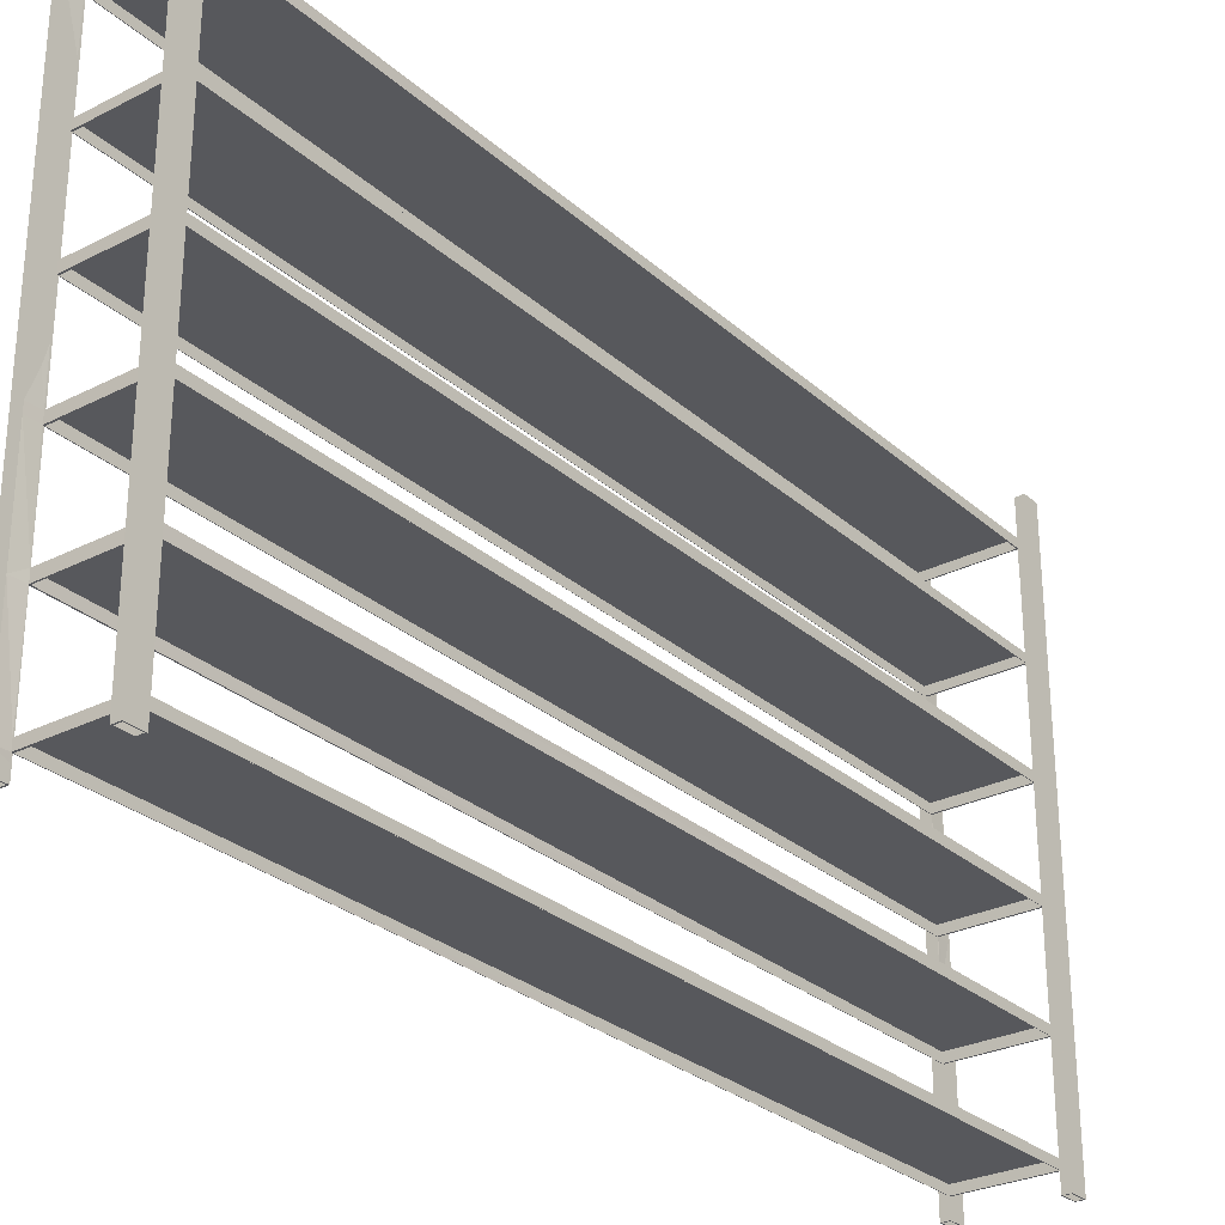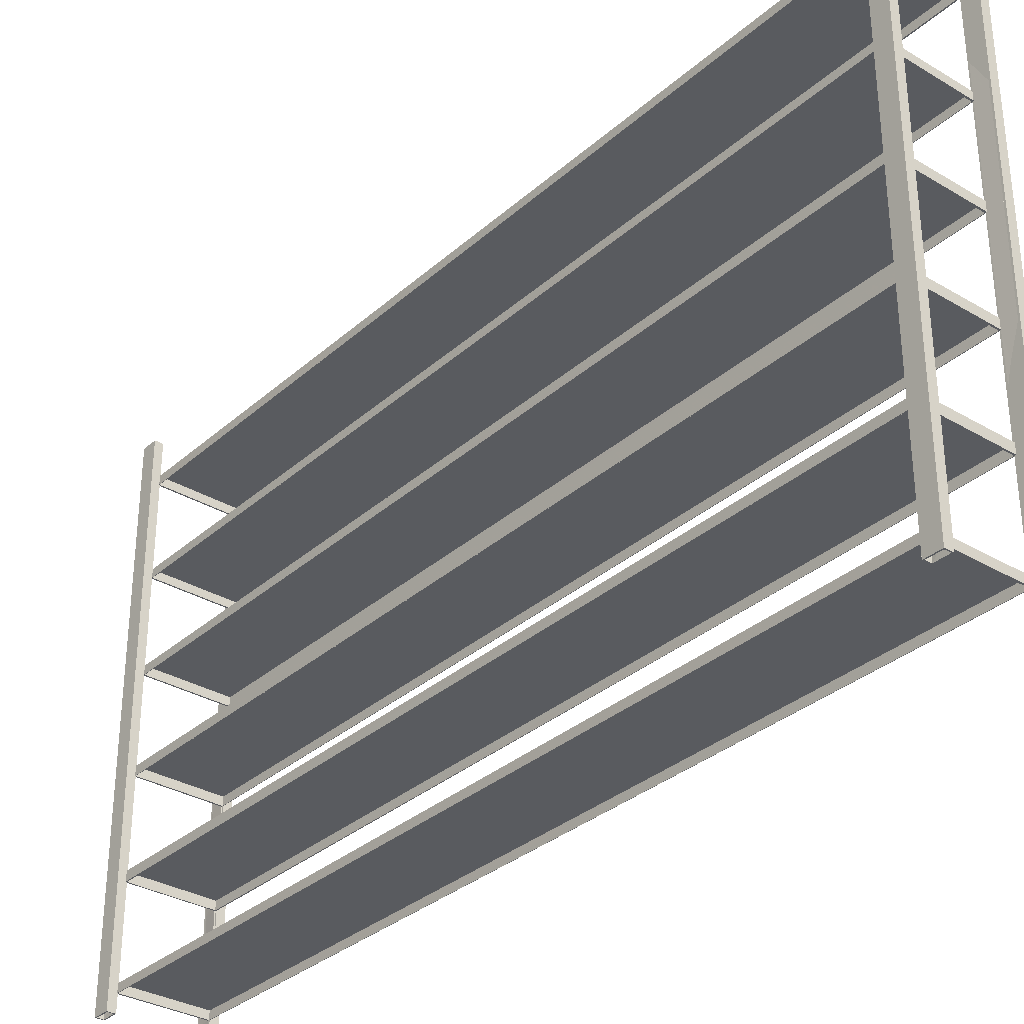
<metadata>
{"format":"obj","ext":"obj","renderer":"f3d","projection":"perspective","resolution":1024,"background":"white","views":[{"elev":-28.4,"azim":37.5,"up":"+Y"},{"elev":-32.7,"azim":140.5,"up":"+Y"}]}
</metadata>
<code>
o Cube
v -0.25 0.1 2.5
v -0.25 0.1 -2.5
v 0.25 0.1 -2.5
v 0.25 0.1 2.5
v -0.25 3.1 2.5
v -0.25 3.1 -2.5
v 0.25 3.1 -2.5
v 0.25 3.1 2.5
v -0.25 2.9 2.5
v 0.25 2.9 2.5
v 0.25 2.9 -2.5
v -0.25 2.9 -2.5
v 0.25 2.85 2.5
v -0.25 2.85 2.5
v 0.25 2.85 -2.5
v -0.25 2.85 -2.5
v 0.25 2.35 2.5
v -0.25 2.35 2.5
v -0.25 3.1 -2.6
v 0.25 3.1 -2.6
v 0.25 1.8 -2.5
v -0.25 1.8 -2.5
v 0.25 0 -2.5
v 0.25 0 2.5
v 0.25 2.35 -2.5
v -0.25 2.35 -2.5
v -0.25 2.3 2.5
v 0.25 2.3 2.5
v 0.25 2.3 -2.5
v -0.25 2.3 -2.5
v -0.25 1.8 2.5
v 0.25 1.8 2.5
v -0.25 1.2 2.5
v 0.25 1.2 2.5
v -0.25 1.75 2.5
v 0.25 1.75 2.5
v 0.25 1.75 -2.5
v -0.25 1.75 -2.5
v -0.25 1.25 2.5
v 0.25 1.25 2.5
v 0.25 1.25 -2.5
v -0.25 1.25 -2.5
v 0.25 1.2 -2.5
v -0.25 1.2 -2.5
v 0.25 0.65 2.5
v -0.25 0.65 2.5
v -0.25 0.7 2.5
v 0.25 0.7 2.5
v 0.25 0.7 -2.5
v -0.25 0.7 -2.5
v -0.25 0.65 -2.5
v 0.25 0.65 -2.5
v 0.25 0.15 2.5
v -0.25 0.15 2.5
v 0.25 0.1 -2.6
v -0.25 0.1 -2.6
v 0.25 0.15 -2.5
v -0.25 0.15 -2.5
v -0.25 0 -2.5
v -0.25 0 2.5
v 0.25 2.9 -2.6
v -0.25 2.9 -2.6
v 0.25 2.85 -2.6
v -0.25 2.85 -2.6
v 0.25 1.8 -2.6
v -0.25 1.8 -2.6
v 0.25 0 -2.6
v 0.25 2.35 -2.6
v -0.25 2.35 -2.6
v 0.25 2.3 -2.6
v -0.25 2.3 -2.6
v 0.25 1.75 -2.6
v -0.25 1.75 -2.6
v 0.25 1.25 -2.6
v -0.25 1.25 -2.6
v 0.25 1.2 -2.6
v -0.25 1.2 -2.6
v 0.25 0.7 -2.6
v -0.25 0.7 -2.6
v -0.25 0.65 -2.6
v 0.25 0.65 -2.6
v 0.25 0.15 -2.6
v -0.25 0.15 -2.6
v -0.25 0 -2.6
v -0.25 0.1 2.6
v 0.25 0.1 2.6
v -0.25 3.1 2.6
v 0.25 3.1 2.6
v -0.25 2.9 2.6
v 0.25 2.9 2.6
v 0.25 2.85 2.6
v -0.25 2.85 2.6
v 0.25 2.35 2.6
v -0.25 2.35 2.6
v 0.25 0 2.6
v -0.25 2.3 2.6
v 0.25 2.3 2.6
v -0.25 1.8 2.6
v 0.25 1.8 2.6
v -0.25 1.2 2.6
v 0.25 1.2 2.6
v -0.25 1.75 2.6
v 0.25 1.75 2.6
v -0.25 1.25 2.6
v 0.25 1.25 2.6
v 0.25 0.65 2.6
v -0.25 0.65 2.6
v -0.25 0.7 2.6
v 0.25 0.7 2.6
v 0.25 0.15 2.6
v -0.25 0.15 2.6
v -0.25 0 2.6
v 0.3 0.1 -2.5
v 0.3 3.1 -2.5
v 0.3 2.9 -2.5
v 0.3 2.85 -2.5
v 0.3 3.1 -2.6
v 0.3 1.8 -2.5
v 0.3 0 -2.5
v 0.3 2.35 -2.5
v 0.3 2.3 -2.5
v 0.3 1.75 -2.5
v 0.3 1.25 -2.5
v 0.3 1.2 -2.5
v 0.3 0.7 -2.5
v 0.3 0.65 -2.5
v 0.3 0.1 -2.6
v 0.3 0.15 -2.5
v 0.3 2.9 -2.6
v 0.3 2.85 -2.6
v 0.3 1.8 -2.6
v 0.3 0 -2.6
v 0.3 2.35 -2.6
v 0.3 2.3 -2.6
v 0.3 1.75 -2.6
v 0.3 1.25 -2.6
v 0.3 1.2 -2.6
v 0.3 0.7 -2.6
v 0.3 0.65 -2.6
v 0.3 0.15 -2.6
v -0.3 0.1 -2.5
v -0.3 3.1 -2.5
v -0.3 2.9 -2.5
v -0.3 2.85 -2.5
v -0.3 3.1 -2.6
v -0.3 1.8 -2.5
v -0.3 2.35 -2.5
v -0.3 2.3 -2.5
v -0.3 1.75 -2.5
v -0.3 1.25 -2.5
v -0.3 1.2 -2.5
v -0.3 0.7 -2.5
v -0.3 0.65 -2.5
v -0.3 0.1 -2.6
v -0.3 0.15 -2.5
v -0.3 0 -2.5
v -0.3 2.9 -2.6
v -0.3 2.85 -2.6
v -0.3 1.8 -2.6
v -0.3 2.35 -2.6
v -0.3 2.3 -2.6
v -0.3 1.75 -2.6
v -0.3 1.25 -2.6
v -0.3 1.2 -2.6
v -0.3 0.7 -2.6
v -0.3 0.65 -2.6
v -0.3 0.15 -2.6
v -0.3 0 -2.6
v -0.3 0.1 2.5
v -0.3 3.1 2.5
v -0.3 2.9 2.5
v -0.3 2.85 2.5
v -0.3 2.35 2.5
v -0.3 2.3 2.5
v -0.3 1.8 2.5
v -0.3 1.2 2.5
v -0.3 1.75 2.5
v -0.3 1.25 2.5
v -0.3 0.65 2.5
v -0.3 0.7 2.5
v -0.3 0.15 2.5
v -0.3 0 2.5
v -0.3 0.1 2.6
v -0.3 3.1 2.6
v -0.3 2.9 2.6
v -0.3 2.85 2.6
v -0.3 2.35 2.6
v -0.3 2.3 2.6
v -0.3 1.8 2.6
v -0.3 1.2 2.6
v -0.3 1.75 2.6
v -0.3 1.25 2.6
v -0.3 0.65 2.6
v -0.3 0.7 2.6
v -0.3 0.15 2.6
v -0.3 0 2.6
v 0.3 0.1 2.5
v 0.3 3.1 2.5
v 0.3 2.9 2.5
v 0.3 2.85 2.5
v 0.3 2.35 2.5
v 0.3 0 2.5
v 0.3 2.3 2.5
v 0.3 1.8 2.5
v 0.3 1.2 2.5
v 0.3 1.75 2.5
v 0.3 1.25 2.5
v 0.3 0.65 2.5
v 0.3 0.7 2.5
v 0.3 0.15 2.5
v 0.3 0.1 2.6
v 0.3 3.1 2.6
v 0.3 2.9 2.6
v 0.3 2.85 2.6
v 0.3 2.35 2.6
v 0.3 0 2.6
v 0.3 2.3 2.6
v 0.3 1.8 2.6
v 0.3 1.2 2.6
v 0.3 1.75 2.6
v 0.3 1.25 2.6
v 0.3 0.65 2.6
v 0.3 0.7 2.6
v 0.3 0.15 2.6
v -0.2468 0.1 2.509
v -0.2532 0.1 -2.509
v 0.2532 0.1 -2.509
v 0.2532 0.1 2.509
v -0.2558 3.094 2.506
v -0.2558 3.094 -2.506
v 0.2558 3.094 -2.506
v 0.2558 3.094 2.506
v -0.247 2.903 2.509
v 0.253 2.903 2.509
v 0.2442 2.906 -2.506
v -0.2558 2.906 -2.506
v 0.2532 2.85 2.509
v -0.2468 2.85 2.509
v 0.2429 2.85 -2.507
v -0.2571 2.85 -2.507
v 0.247 2.347 2.509
v -0.253 2.347 2.509
v -0.2558 3.094 -2.594
v 0.2558 3.094 -2.594
v 0.253 1.803 -2.509
v -0.247 1.803 -2.509
v 0.2571 0 -2.507
v 0.2571 0 2.507
v 0.253 2.347 -2.509
v -0.247 2.347 -2.509
v -0.2532 2.3 2.509
v 0.2468 2.3 2.509
v 0.2532 2.3 -2.509
v -0.2468 2.3 -2.509
v -0.253 1.803 2.509
v 0.247 1.803 2.509
v -0.2468 1.2 2.509
v 0.2532 1.2 2.509
v -0.2532 1.75 2.509
v 0.2468 1.75 2.509
v 0.2532 1.75 -2.509
v -0.2468 1.75 -2.509
v -0.247 1.253 2.509
v 0.253 1.253 2.509
v 0.253 1.253 -2.509
v -0.247 1.253 -2.509
v 0.2532 1.2 -2.509
v -0.2468 1.2 -2.509
v 0.2571 0.65 2.507
v -0.2429 0.65 2.507
v -0.2442 0.7058 2.506
v 0.2558 0.7058 2.506
v 0.247 0.703 -2.509
v -0.253 0.703 -2.509
v -0.2532 0.65 -2.509
v 0.2468 0.65 -2.509
v 0.253 0.147 2.509
v -0.247 0.147 2.509
v 0.2571 0.1 -2.593
v -0.2571 0.1 -2.593
v 0.253 0.147 -2.509
v -0.253 0.147 -2.509
v -0.2571 0 -2.507
v -0.2571 0 2.507
v 0.25 2.9 -2.59
v -0.2571 2.9 -2.593
v 0.25 2.85 -2.59
v -0.2571 2.85 -2.593
v 0.2571 1.8 -2.593
v -0.25 1.8 -2.59
v 0.2571 0 -2.593
v 0.2571 2.35 -2.593
v -0.25 2.35 -2.59
v 0.2571 2.3 -2.593
v -0.25 2.3 -2.59
v 0.2571 1.75 -2.593
v -0.25 1.75 -2.59
v 0.2571 1.25 -2.593
v -0.25 1.25 -2.59
v 0.2571 1.2 -2.593
v -0.25 1.2 -2.59
v 0.25 0.7 -2.59
v -0.2571 0.7 -2.593
v -0.2571 0.65 -2.593
v 0.25 0.65 -2.59
v 0.2571 0.15 -2.593
v -0.2571 0.15 -2.593
v -0.2571 0 -2.593
v -0.25 0.1 2.59
v 0.2571 0.1 2.593
v -0.2558 3.094 2.594
v 0.2558 3.094 2.594
v -0.25 2.9 2.59
v 0.2571 2.9 2.593
v 0.2571 2.85 2.593
v -0.25 2.85 2.59
v 0.25 2.35 2.59
v -0.2571 2.35 2.593
v 0.2571 0 2.593
v -0.2571 2.3 2.593
v 0.25 2.3 2.59
v -0.2571 1.8 2.593
v 0.25 1.8 2.59
v -0.25 1.2 2.59
v 0.2571 1.2 2.593
v -0.2571 1.75 2.593
v 0.25 1.75 2.59
v -0.25 1.25 2.59
v 0.2571 1.25 2.593
v 0.2571 0.65 2.593
v -0.25 0.65 2.59
v -0.25 0.7 2.59
v 0.2571 0.7 2.593
v 0.2571 0.15 2.593
v -0.25 0.15 2.59
v -0.2571 0 2.593
v 0.2929 0.1 -2.507
v 0.2942 3.094 -2.506
v 0.2929 2.9 -2.507
v 0.2929 2.85 -2.507
v 0.2942 3.094 -2.594
v 0.2929 1.8 -2.507
v 0.2929 0 -2.507
v 0.2929 2.35 -2.507
v 0.2929 2.3 -2.507
v 0.2929 1.75 -2.507
v 0.2929 1.25 -2.507
v 0.2929 1.2 -2.507
v 0.2929 0.7 -2.507
v 0.2929 0.65 -2.507
v 0.2929 0.1 -2.593
v 0.2929 0.15 -2.507
v 0.2929 2.9 -2.593
v 0.2929 2.85 -2.593
v 0.2929 1.8 -2.593
v 0.2929 0 -2.593
v 0.2929 2.35 -2.593
v 0.2929 2.3 -2.593
v 0.2929 1.75 -2.593
v 0.2929 1.25 -2.593
v 0.2929 1.2 -2.593
v 0.2929 0.7 -2.593
v 0.2929 0.65 -2.593
v 0.2929 0.15 -2.593
v -0.2929 0.1 -2.507
v -0.2942 3.094 -2.506
v -0.2929 2.9 -2.507
v -0.2929 2.85 -2.507
v -0.2942 3.094 -2.594
v -0.2929 1.8 -2.507
v -0.2929 2.35 -2.507
v -0.2929 2.3 -2.507
v -0.2929 1.75 -2.507
v -0.2929 1.25 -2.507
v -0.2929 1.2 -2.507
v -0.2929 0.7 -2.507
v -0.2929 0.65 -2.507
v -0.2929 0.1 -2.593
v -0.2929 0.15 -2.507
v -0.2929 0 -2.507
v -0.2929 2.9 -2.593
v -0.2929 2.85 -2.593
v -0.2929 1.8 -2.593
v -0.2929 2.35 -2.593
v -0.2929 2.3 -2.593
v -0.2929 1.75 -2.593
v -0.2929 1.25 -2.593
v -0.2929 1.2 -2.593
v -0.2929 0.7 -2.593
v -0.2929 0.65 -2.593
v -0.2929 0.15 -2.593
v -0.2929 0 -2.593
v -0.2929 0.1 2.507
v -0.2942 3.094 2.506
v -0.2929 2.9 2.507
v -0.2929 2.85 2.507
v -0.2929 2.35 2.507
v -0.2929 2.3 2.507
v -0.2929 1.8 2.507
v -0.2929 1.2 2.507
v -0.2929 1.75 2.507
v -0.2929 1.25 2.507
v -0.2929 0.65 2.507
v -0.2929 0.7 2.507
v -0.2929 0.15 2.507
v -0.2929 0 2.507
v -0.2929 0.1 2.593
v -0.2942 3.094 2.594
v -0.2929 2.9 2.593
v -0.2929 2.85 2.593
v -0.2929 2.35 2.593
v -0.2929 2.3 2.593
v -0.2929 1.8 2.593
v -0.2929 1.2 2.593
v -0.2929 1.75 2.593
v -0.2929 1.25 2.593
v -0.2929 0.65 2.593
v -0.2929 0.7 2.593
v -0.2929 0.15 2.593
v -0.2929 0 2.593
v 0.2929 0.1 2.507
v 0.2942 3.094 2.506
v 0.2929 2.9 2.507
v 0.2929 2.85 2.507
v 0.2929 2.35 2.507
v 0.2929 0 2.507
v 0.2929 2.3 2.507
v 0.2929 1.8 2.507
v 0.2929 1.2 2.507
v 0.2929 1.75 2.507
v 0.2929 1.25 2.507
v 0.2929 0.65 2.507
v 0.2929 0.7 2.507
v 0.2929 0.15 2.507
v 0.2929 0.1 2.593
v 0.2942 3.094 2.594
v 0.2929 2.9 2.593
v 0.2929 2.85 2.593
v 0.2929 2.35 2.593
v 0.2929 0 2.593
v 0.2929 2.3 2.593
v 0.2929 1.8 2.593
v 0.2929 1.2 2.593
v 0.2929 1.75 2.593
v 0.2929 1.25 2.593
v 0.2929 0.65 2.593
v 0.2929 0.7 2.593
v 0.2929 0.15 2.593
f 3 23 119 113
f 165 164 77 79
f 110 86 211 224
f 53 45 208 210
f 32 28 203 204
f 83 56 154 167
f 10 8 198 199
f 168 154 56 84
f 124 123 41 43
f 153 152 165 166
f 82 81 139 140
f 34 40 207 205
f 167 154 141 155
f 178 177 35 39
f 61 20 117 129
f 36 32 204 206
f 26 16 144 147
f 51 50 152 153
f 98 96 188 189
f 100 104 192 190
f 155 141 2 58
f 30 26 147 148
f 102 98 189 191
f 12 6 142 143
f 128 126 52 57
f 217 215 93 97
f 57 53 4 3
f 45 52 49 48
f 34 43 41 40
f 36 37 21 32
f 28 29 25 17
f 13 15 11 10
f 9 12 11 10
f 17 25 26 18
f 21 32 31 22
f 39 42 41 40
f 47 50 49 48
f 53 57 58 54
f 2 1 54 58
f 51 46 47 50
f 44 33 39 42
f 38 35 31 22
f 30 27 18 26
f 16 14 9 12
f 125 124 43 49
f 139 138 125 126
f 128 113 127 140
f 133 130 116 120
f 134 133 120 121
f 129 117 114 115
f 135 131 118 122
f 130 129 115 116
f 136 135 122 123
f 137 136 123 124
f 131 134 121 118
f 140 139 126 128
f 113 119 132 127
f 6 19 145 142
f 63 61 129 130
f 65 70 134 131
f 68 63 130 133
f 70 68 133 134
f 72 65 131 135
f 118 121 29 21
f 38 22 146 149
f 138 137 124 125
f 16 12 143 144
f 42 38 149 150
f 74 72 135 136
f 76 74 136 137
f 44 42 150 151
f 78 76 137 138
f 126 125 49 52
f 57 3 113 128
f 127 132 67 55
f 140 127 55 82
f 120 116 15 25
f 121 120 25 29
f 81 78 138 139
f 115 114 7 11
f 122 118 21 37
f 116 115 11 15
f 114 117 20 7
f 123 122 37 41
f 40 36 206 207
f 104 102 191 192
f 218 217 97 99
f 219 221 105 101
f 180 176 33 47
f 220 218 99 103
f 221 220 103 105
f 108 100 190 194
f 170 184 87 5
f 172 171 9 14
f 173 172 14 18
f 179 180 47 46
f 1 60 182 169
f 48 34 205 209
f 107 108 194 193
f 148 147 160 161
f 143 142 145 157
f 149 146 159 162
f 144 143 157 158
f 150 149 162 163
f 151 150 163 164
f 147 144 158 160
f 146 148 161 159
f 155 153 166 167
f 156 141 154 168
f 152 151 164 165
f 164 163 75 77
f 163 162 73 75
f 22 30 148 146
f 162 159 66 73
f 161 160 69 71
f 160 158 64 69
f 159 161 71 66
f 158 157 62 64
f 58 51 153 155
f 157 145 19 62
f 167 166 80 83
f 59 2 141 156
f 166 165 79 80
f 50 44 151 152
f 186 185 171 172
f 187 186 172 173
f 193 194 180 179
f 169 182 196 183
f 194 190 176 180
f 192 191 177 178
f 191 189 175 177
f 181 169 183 195
f 190 192 178 176
f 189 188 174 175
f 185 184 170 171
f 188 187 173 174
f 195 193 179 181
f 96 94 187 188
f 177 175 31 35
f 94 92 186 187
f 54 1 169 181
f 92 89 185 186
f 176 178 39 33
f 175 174 27 31
f 171 170 5 9
f 174 173 18 27
f 183 196 112 85
f 181 179 46 54
f 195 183 85 111
f 111 107 193 195
f 89 87 184 185
f 210 208 222 224
f 204 203 217 218
f 199 198 212 213
f 205 207 221 219
f 206 204 218 220
f 207 206 220 221
f 209 205 219 223
f 203 201 215 217
f 208 209 223 222
f 201 200 214 215
f 202 197 211 216
f 200 199 213 214
f 224 211 197 210
f 224 222 106 110
f 28 17 201 203
f 222 223 109 106
f 45 48 209 208
f 17 13 200 201
f 24 4 197 202
f 13 10 199 200
f 213 212 88 90
f 212 198 8 88
f 215 214 91 93
f 210 197 4 53
f 214 213 90 91
f 216 211 86 95
f 223 219 101 109
f 15 16 12 11
f 25 26 30 29
f 37 21 22 38
f 43 41 42 44
f 52 49 50 51
f 58 2 3 57
f 13 14 9 10
f 18 17 28 27
f 35 31 32 36
f 33 39 40 34
f 46 45 48 47
f 1 54 53 4
f 24 95 86 4
f 4 86 110 53
f 53 110 106 45
f 45 106 109 48
f 48 109 101 34
f 34 101 105 40
f 40 105 103 36
f 32 99 103 36
f 32 99 97 28
f 17 93 97 28
f 17 93 91 13
f 13 91 90 10
f 10 90 88 8
f 89 9 5 87
f 14 92 89 9
f 94 18 14 92
f 18 94 96 27
f 98 31 27 96
f 31 98 102 35
f 104 39 35 102
f 33 100 104 39
f 108 47 33 100
f 46 107 108 47
f 111 54 46 107
f 1 85 111 54
f 1 85 112 60
f 59 84 56 2
f 58 2 56 83
f 58 83 80 51
f 51 80 79 50
f 50 79 77 44
f 42 75 77 44
f 42 75 73 38
f 22 66 73 38
f 22 66 71 30
f 26 69 71 30
f 26 69 64 16
f 16 64 62 12
f 12 62 19 6
f 61 11 7 20
f 15 63 61 11
f 68 25 15 63
f 25 68 70 29
f 65 21 29 70
f 21 65 72 37
f 74 41 37 72
f 41 74 76 43
f 78 49 43 76
f 52 81 78 49
f 82 57 52 81
f 3 57 82 55
f 3 55 67 23
f 337 343 247 227
f 303 301 388 389
f 448 435 310 334
f 434 432 269 277
f 428 427 252 256
f 391 378 280 307
f 423 422 232 234
f 308 280 378 392
f 267 265 347 348
f 390 389 376 377
f 364 363 305 306
f 429 431 264 258
f 379 365 378 391
f 263 259 401 402
f 353 341 244 285
f 430 428 256 260
f 371 368 240 250
f 377 376 274 275
f 413 412 320 322
f 414 416 328 324
f 282 226 365 379
f 372 371 250 254
f 415 413 322 326
f 367 366 230 236
f 281 276 350 352
f 321 317 439 441
f 227 228 277 281
f 272 273 276 269
f 264 265 267 258
f 256 245 261 260
f 241 249 253 252
f 234 235 239 237
f 234 235 236 233
f 242 250 249 241
f 246 255 256 245
f 264 265 266 263
f 272 273 274 271
f 278 282 281 277
f 225 226 282 278
f 274 271 270 275
f 266 263 257 268
f 246 255 259 262
f 250 242 251 254
f 236 233 238 240
f 273 267 348 349
f 350 349 362 363
f 364 351 337 352
f 344 340 354 357
f 345 344 357 358
f 339 338 341 353
f 346 342 355 359
f 340 339 353 354
f 347 346 359 360
f 348 347 360 361
f 342 345 358 355
f 352 350 363 364
f 351 356 343 337
f 366 369 243 230
f 354 353 285 287
f 355 358 294 289
f 357 354 287 292
f 358 357 292 294
f 359 355 289 296
f 245 253 345 342
f 373 370 246 262
f 349 348 361 362
f 368 367 236 240
f 374 373 262 266
f 360 359 296 298
f 361 360 298 300
f 375 374 266 268
f 362 361 300 302
f 276 273 349 350
f 352 337 227 281
f 279 291 356 351
f 306 279 351 364
f 249 239 340 344
f 253 249 344 345
f 363 362 302 305
f 235 231 338 339
f 261 245 342 346
f 239 235 339 340
f 231 244 341 338
f 265 261 346 347
f 431 430 260 264
f 416 415 326 328
f 323 321 441 442
f 325 329 445 443
f 271 257 400 404
f 327 323 442 444
f 329 327 444 445
f 418 414 324 332
f 229 311 408 394
f 238 233 395 396
f 242 238 396 397
f 270 271 404 403
f 393 406 284 225
f 433 429 258 272
f 417 418 332 331
f 385 384 371 372
f 381 369 366 367
f 386 383 370 373
f 382 381 367 368
f 387 386 373 374
f 388 387 374 375
f 384 382 368 371
f 383 385 372 370
f 391 390 377 379
f 392 378 365 380
f 389 388 375 376
f 301 299 387 388
f 299 297 386 387
f 370 372 254 246
f 297 290 383 386
f 295 293 384 385
f 293 288 382 384
f 290 295 385 383
f 288 286 381 382
f 379 377 275 282
f 286 243 369 381
f 307 304 390 391
f 380 365 226 283
f 304 303 389 390
f 376 375 268 274
f 396 395 409 410
f 397 396 410 411
f 403 404 418 417
f 407 420 406 393
f 404 400 414 418
f 402 401 415 416
f 401 399 413 415
f 419 407 393 405
f 400 402 416 414
f 399 398 412 413
f 395 394 408 409
f 398 397 411 412
f 405 403 417 419
f 412 411 318 320
f 259 255 399 401
f 411 410 316 318
f 405 393 225 278
f 410 409 313 316
f 257 263 402 400
f 255 251 398 399
f 233 229 394 395
f 251 242 397 398
f 309 336 420 407
f 278 270 403 405
f 335 309 407 419
f 419 417 331 335
f 409 408 311 313
f 448 446 432 434
f 442 441 427 428
f 437 436 422 423
f 443 445 431 429
f 444 442 428 430
f 445 444 430 431
f 447 443 429 433
f 441 439 425 427
f 446 447 433 432
f 439 438 424 425
f 440 435 421 426
f 438 437 423 424
f 434 421 435 448
f 334 330 446 448
f 427 425 241 252
f 330 333 447 446
f 432 433 272 269
f 425 424 237 241
f 426 421 228 248
f 424 423 234 237
f 314 312 436 437
f 312 232 422 436
f 317 315 438 439
f 277 228 421 434
f 315 314 437 438
f 319 310 435 440
f 333 325 443 447
f 235 236 240 239
f 253 254 250 249
f 262 246 245 261
f 268 266 265 267
f 275 274 273 276
f 281 227 226 282
f 234 233 238 237
f 251 252 241 242
f 260 256 255 259
f 258 264 263 257
f 271 272 269 270
f 228 277 278 225
f 228 310 319 248
f 277 334 310 228
f 269 330 334 277
f 272 333 330 269
f 258 325 333 272
f 264 329 325 258
f 260 327 329 264
f 260 327 323 256
f 252 321 323 256
f 252 321 317 241
f 237 315 317 241
f 234 314 315 237
f 232 312 314 234
f 311 229 233 313
f 233 313 316 238
f 316 238 242 318
f 251 320 318 242
f 320 251 255 322
f 259 326 322 255
f 326 259 263 328
f 263 328 324 257
f 324 257 271 332
f 271 332 331 270
f 331 270 278 335
f 278 335 309 225
f 284 336 309 225
f 226 280 308 283
f 307 280 226 282
f 275 304 307 282
f 274 303 304 275
f 268 301 303 274
f 268 301 299 266
f 262 297 299 266
f 262 297 290 246
f 254 295 290 246
f 254 295 293 250
f 240 288 293 250
f 236 286 288 240
f 230 243 286 236
f 244 231 235 285
f 235 285 287 239
f 287 239 249 292
f 253 294 292 249
f 294 253 245 289
f 261 296 289 245
f 296 261 265 298
f 267 300 298 265
f 300 267 273 302
f 273 302 305 276
f 305 276 281 306
f 279 306 281 227
f 247 291 279 227
f 196 182 406 420
f 119 23 247 343
f 37 38 262 261
f 37 36 260 261
f 132 119 343 356
f 43 34 258 267
f 35 36 260 259
f 3 4 228 227
f 33 34 258 257
f 3 2 226 227
f 1 2 226 225
f 14 16 240 238
f 14 13 237 238
f 216 95 319 440
f 43 44 268 267
f 35 38 262 259
f 1 4 228 225
f 15 13 237 239
f 112 196 420 336
f 29 28 252 253
f 27 30 254 251
f 168 84 308 392
f 60 112 336 284
f 202 216 440 426
f 52 45 269 276
f 23 67 291 247
f 156 168 392 380
f 52 51 275 276
f 27 28 252 251
f 24 202 426 248
f 29 30 254 253
f 45 46 270 269
f 67 132 356 291
f 33 44 268 257
f 46 51 275 270
f 84 59 283 308
f 95 24 248 319
f 16 15 239 240
f 59 156 380 283
f 182 60 284 406

</code>
